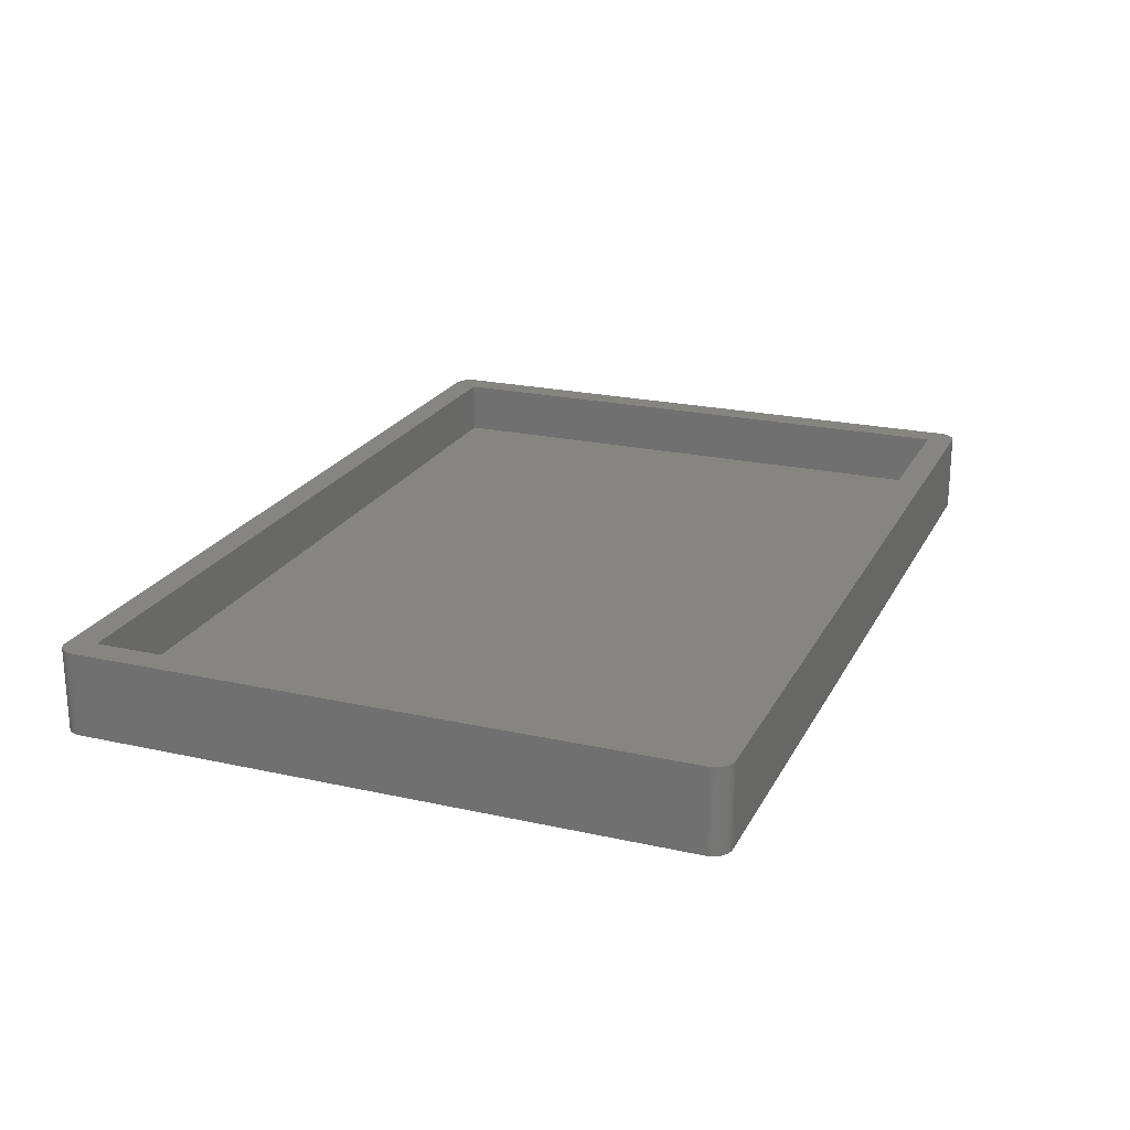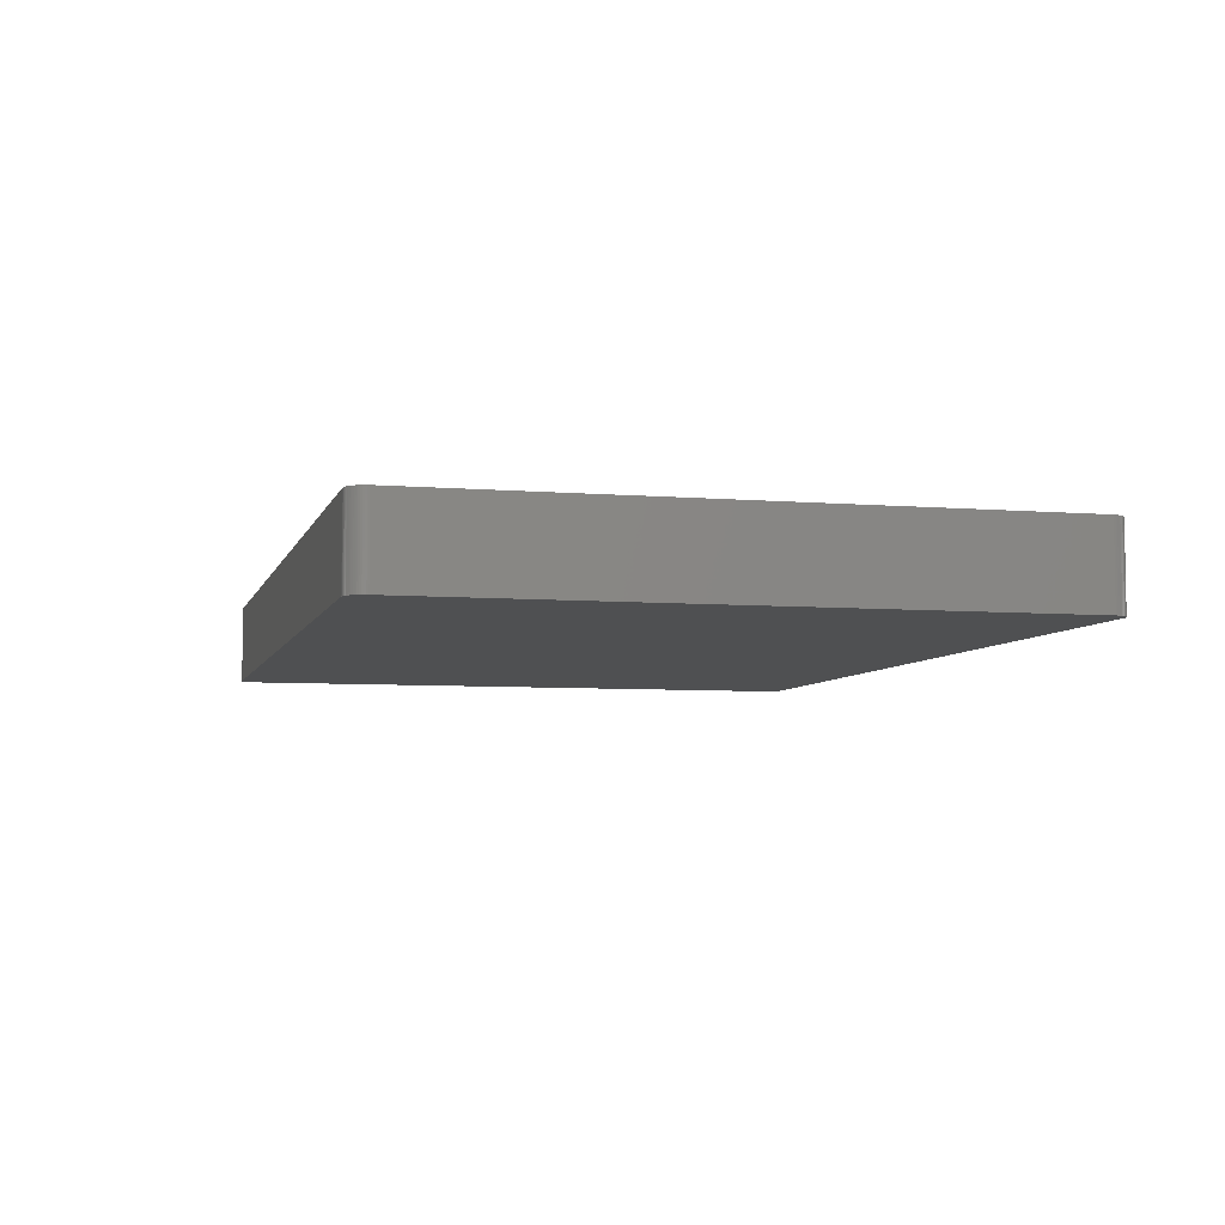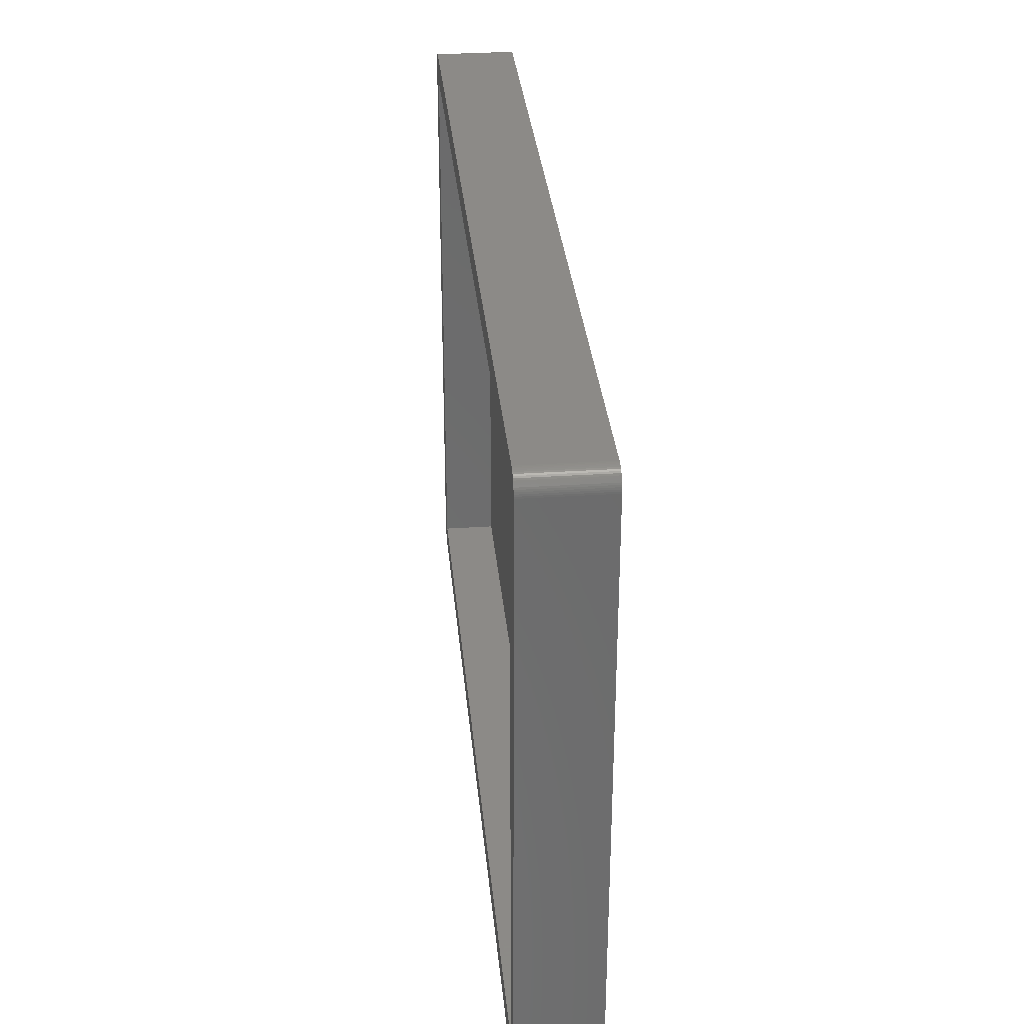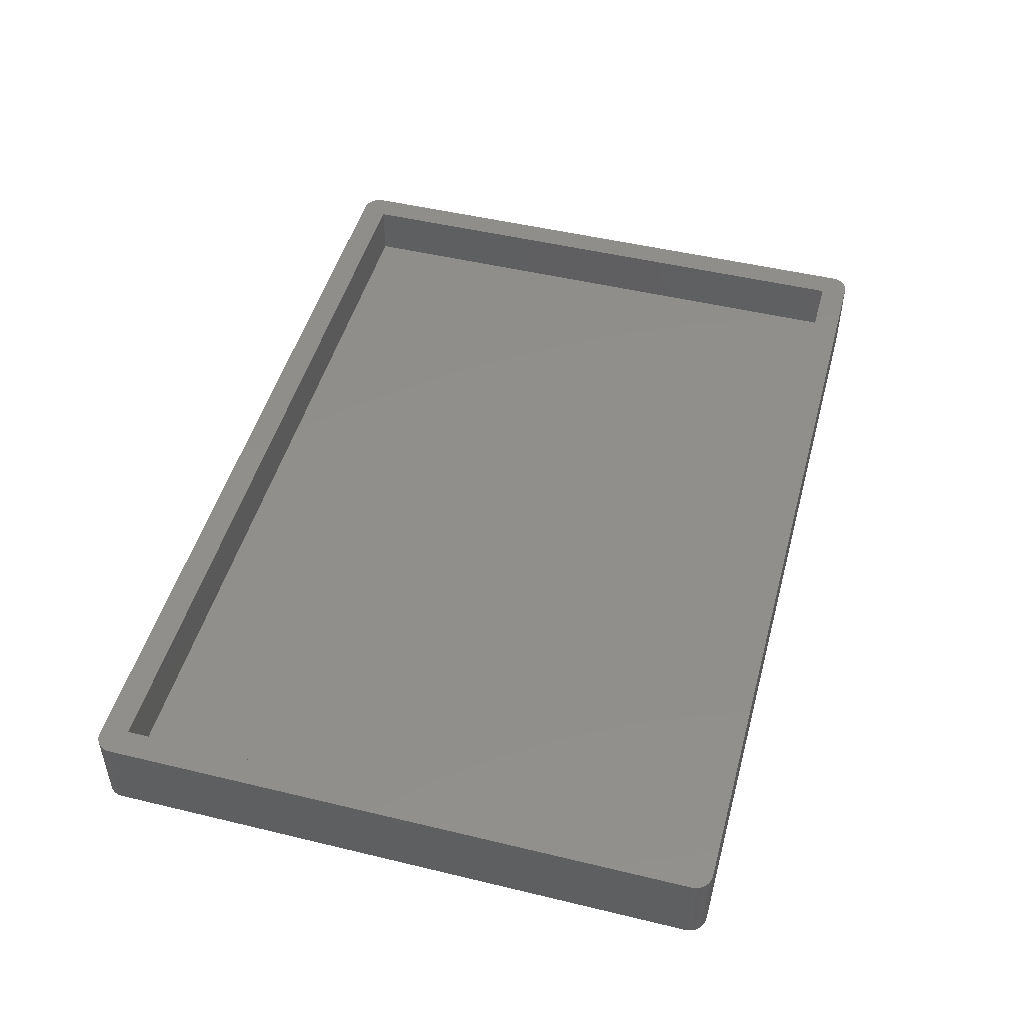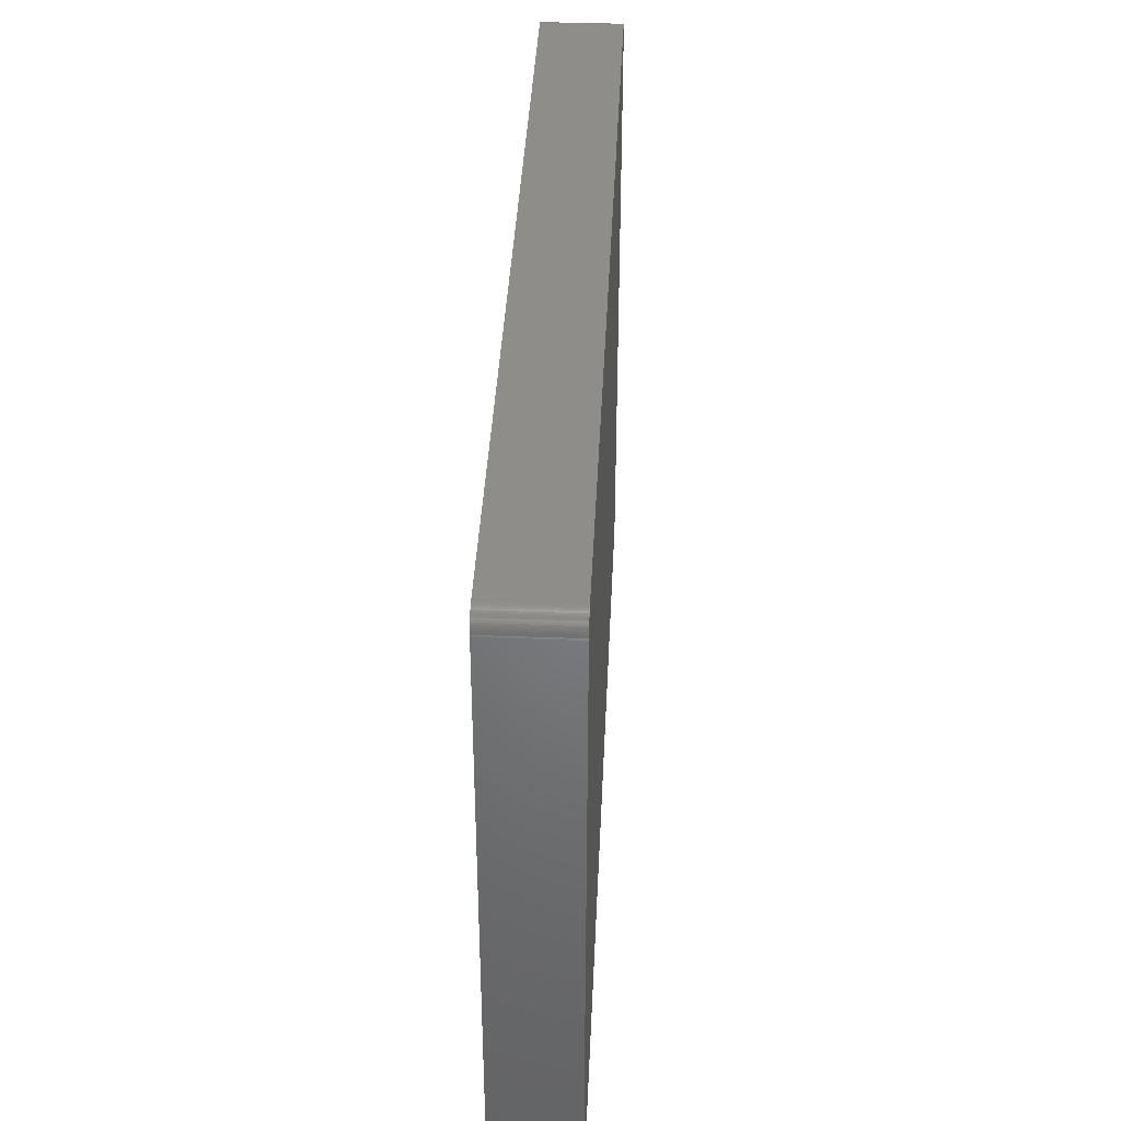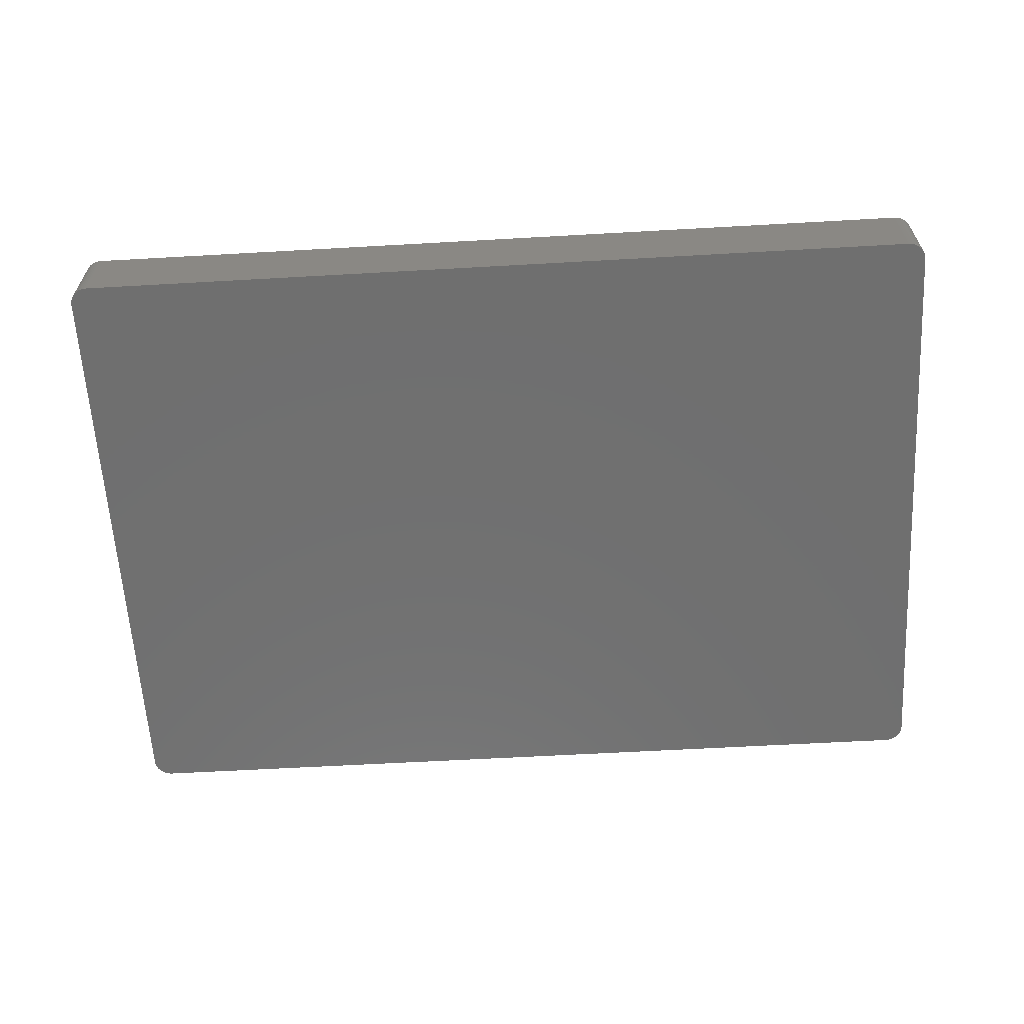
<metadata>
{"format":"stl","ext":"stl","renderer":"f3d","projection":"perspective","resolution":1024,"background":"white","views":[{"elev":22.0,"azim":111.3,"up":"+Z"},{"elev":-6.0,"azim":75.8,"up":"+Z"},{"elev":32.3,"azim":84.7,"up":"+Y"},{"elev":48.4,"azim":-74.9,"up":"+Z"},{"elev":39.1,"azim":92.7,"up":"+Y"},{"elev":-61.6,"azim":-176.7,"up":"+Z"}]}
</metadata>
<code>
# stl→obj: 144 verts, 284 faces
v -1.962 66.39 0
v -1.914 66.58 9
v -1.914 66.58 0
v -1.962 66.39 9
v -1.99 66.2 0
v -1.99 66.2 9
v -1.848 66.77 9
v -1.848 66.77 0
v 98 66 9
v 97.99 66.2 0
v 97.99 66.2 9
v 98 66 0
v -1.111 -1.663 0
v -0.9428 -1.764 9
v -1.111 -1.663 9
v -0.9428 -1.764 0
v 97.96 -0.3902 9
v 97.99 -0.196 0
v 97.99 -0.196 9
v 97.96 -0.3902 0
v -1.99 -0.196 0
v -2 0 9
v -2 0 0
v -1.99 -0.196 9
v -1.663 -1.111 0
v -1.764 -0.9428 9
v -1.764 -0.9428 0
v -1.663 -1.111 9
v 95 65 9
v 98 0 9
v 97.96 66.39 9
v 95 1 9
v 97.91 66.58 9
v 97.85 66.77 9
v 97.76 66.94 9
v 97.91 -0.5806 9
v 97.66 67.11 9
v 97.85 -0.7654 9
v 97.55 67.27 9
v 97.76 -0.9428 9
v 97.41 67.41 9
v 97.66 -1.111 9
v 97.27 67.55 9
v 97.55 -1.269 9
v 97.11 67.66 9
v 97.41 -1.414 9
v 96.94 67.76 9
v 97.27 -1.546 9
v 96.77 67.85 9
v 97.11 -1.663 9
v 96.58 67.91 9
v 96.94 -1.764 9
v 96.39 67.96 9
v 96.77 -1.848 9
v 96.2 67.99 9
v 96.58 -1.914 9
v 96 68 9
v 96.39 -1.962 9
v 96.2 -1.99 9
v 1 65 9
v -0.196 67.99 9
v 0 68 9
v 96 -2 9
v 1 1 9
v 0 -2 9
v -2 66 9
v -0.3902 67.96 9
v -0.5806 67.91 9
v -0.7654 67.85 9
v -0.196 -1.99 9
v -0.9428 67.76 9
v -0.3902 -1.962 9
v -1.111 67.66 9
v -0.5806 -1.914 9
v -1.269 67.55 9
v -0.7654 -1.848 9
v -1.414 67.41 9
v -1.546 67.27 9
v -1.663 67.11 9
v -1.269 -1.546 9
v -1.764 66.94 9
v -1.414 -1.414 9
v -1.546 -1.269 9
v -1.848 -0.7654 9
v -1.914 -0.5806 9
v -1.962 -0.3902 9
v 96 68 0
v 0 68 0
v 98 0 0
v 97.96 66.39 0
v 0 -2 0
v 96 -2 0
v 97.11 -1.663 0
v 97.27 -1.546 0
v -2 66 0
v -1.111 67.66 0
v -1.269 67.55 0
v 97.85 66.77 0
v 97.91 66.58 0
v 97.66 67.11 0
v 97.76 66.94 0
v -0.5806 -1.914 0
v -0.3902 -1.962 0
v -1.848 -0.7654 0
v -1.914 -0.5806 0
v -1.269 -1.546 0
v 97.41 67.41 0
v 97.27 67.55 0
v 97.11 67.66 0
v -1.764 66.94 0
v -1.663 67.11 0
v -1.546 67.27 0
v -0.196 67.99 0
v -0.7654 -1.848 0
v 97.76 -0.9428 0
v 97.66 -1.111 0
v 96.77 -1.848 0
v 96.94 -1.764 0
v -0.196 -1.99 0
v -1.962 -0.3902 0
v -1.546 -1.269 0
v -1.414 -1.414 0
v 97.55 67.27 0
v -1.414 67.41 0
v -0.5806 67.91 0
v -0.7654 67.85 0
v 97.91 -0.5806 0
v 97.85 -0.7654 0
v 97.55 -1.269 0
v 97.41 -1.414 0
v 96.58 -1.914 0
v 96.2 -1.99 0
v 96.39 -1.962 0
v 96.94 67.76 0
v 96.77 67.85 0
v 96.58 67.91 0
v 96.39 67.96 0
v 96.2 67.99 0
v -0.3902 67.96 0
v -0.9428 67.76 0
v 1 65 3
v 1 1 3
v 95 1 3
v 95 65 3
f 1 2 3
f 2 1 4
f 5 4 1
f 4 5 6
f 3 7 8
f 7 3 2
f 9 10 11
f 10 9 12
f 13 14 15
f 14 13 16
f 17 18 19
f 18 17 20
f 21 22 23
f 22 21 24
f 25 26 27
f 26 25 28
f 29 9 11
f 9 29 30
f 29 11 31
f 32 30 29
f 29 31 33
f 30 32 19
f 29 33 34
f 19 32 17
f 29 34 35
f 17 32 36
f 29 35 37
f 36 32 38
f 29 37 39
f 38 32 40
f 29 39 41
f 40 32 42
f 29 41 43
f 42 32 44
f 29 43 45
f 44 32 46
f 29 45 47
f 46 32 48
f 29 47 49
f 48 32 50
f 29 49 51
f 50 32 52
f 29 51 53
f 52 32 54
f 29 53 55
f 54 32 56
f 29 55 57
f 56 32 58
f 58 32 59
f 57 60 29
f 61 60 62
f 62 60 57
f 59 32 63
f 64 63 32
f 64 65 63
f 60 66 64
f 67 60 61
f 22 64 66
f 68 60 67
f 24 64 22
f 69 60 68
f 64 70 65
f 71 60 69
f 64 72 70
f 73 60 71
f 64 74 72
f 75 60 73
f 64 76 74
f 77 60 75
f 64 14 76
f 78 60 77
f 64 15 14
f 79 60 78
f 64 80 15
f 81 60 79
f 64 82 80
f 7 60 81
f 64 83 82
f 2 60 7
f 64 28 83
f 4 60 2
f 64 26 28
f 6 60 4
f 64 84 26
f 60 6 66
f 64 85 84
f 64 86 85
f 64 24 86
f 87 62 57
f 62 87 88
f 30 12 9
f 12 30 89
f 11 90 31
f 90 11 10
f 91 63 65
f 63 91 92
f 93 48 50
f 48 93 94
f 23 66 95
f 66 23 22
f 95 6 5
f 6 95 66
f 96 75 73
f 75 96 97
f 33 98 34
f 98 33 99
f 35 100 37
f 100 35 101
f 102 72 74
f 72 102 103
f 104 85 105
f 85 104 84
f 106 15 80
f 15 106 13
f 107 43 41
f 43 107 108
f 108 45 43
f 45 108 109
f 8 81 110
f 81 8 7
f 111 78 112
f 78 111 79
f 88 61 62
f 61 88 113
f 31 99 33
f 99 31 90
f 34 101 35
f 101 34 98
f 114 74 76
f 74 114 102
f 42 115 40
f 115 42 116
f 117 52 54
f 52 117 118
f 103 70 72
f 70 103 119
f 105 86 120
f 86 105 85
f 27 84 104
f 84 27 26
f 121 28 25
f 28 121 83
f 122 83 121
f 83 122 82
f 39 107 41
f 107 39 123
f 110 79 111
f 79 110 81
f 97 77 75
f 77 97 124
f 125 69 68
f 69 125 126
f 37 123 39
f 123 37 100
f 19 89 30
f 89 19 18
f 38 127 36
f 127 38 128
f 36 20 17
f 20 36 127
f 44 116 42
f 116 44 129
f 46 129 44
f 129 46 130
f 131 54 56
f 54 131 117
f 92 59 63
f 59 92 132
f 133 56 58
f 56 133 131
f 132 58 59
f 58 132 133
f 119 65 70
f 65 119 91
f 16 76 14
f 76 16 114
f 92 89 18
f 89 92 12
f 92 18 20
f 87 12 92
f 92 20 127
f 12 87 10
f 92 127 128
f 10 87 90
f 92 128 115
f 90 87 99
f 92 115 116
f 99 87 98
f 92 116 129
f 98 87 101
f 92 129 130
f 101 87 100
f 92 130 94
f 100 87 123
f 92 94 93
f 123 87 107
f 92 93 118
f 107 87 108
f 92 118 117
f 108 87 109
f 92 117 131
f 109 87 134
f 92 131 133
f 134 87 135
f 92 133 132
f 135 87 136
f 136 87 137
f 137 87 138
f 91 87 92
f 91 88 87
f 23 91 119
f 91 23 88
f 23 119 103
f 95 88 23
f 23 103 102
f 88 95 113
f 23 102 114
f 113 95 139
f 23 114 16
f 139 95 125
f 23 16 13
f 125 95 126
f 23 13 106
f 126 95 140
f 23 106 122
f 140 95 96
f 23 122 121
f 96 95 97
f 23 121 25
f 97 95 124
f 23 25 27
f 124 95 112
f 23 27 104
f 112 95 111
f 23 104 105
f 111 95 110
f 23 105 120
f 110 95 8
f 23 120 21
f 8 95 3
f 3 95 1
f 1 95 5
f 120 24 21
f 24 120 86
f 122 80 82
f 80 122 106
f 136 53 51
f 53 136 137
f 135 51 49
f 51 135 136
f 134 49 47
f 49 134 135
f 109 47 45
f 47 109 134
f 112 77 124
f 77 112 78
f 113 67 61
f 67 113 139
f 140 73 71
f 73 140 96
f 126 71 69
f 71 126 140
f 139 68 67
f 68 139 125
f 40 128 38
f 128 40 115
f 94 46 48
f 46 94 130
f 118 50 52
f 50 118 93
f 138 57 55
f 57 138 87
f 137 55 53
f 55 137 138
f 64 141 60
f 141 64 142
f 143 29 144
f 29 143 32
f 141 29 60
f 29 141 144
f 141 143 144
f 143 141 142
f 143 64 32
f 64 143 142

</code>
